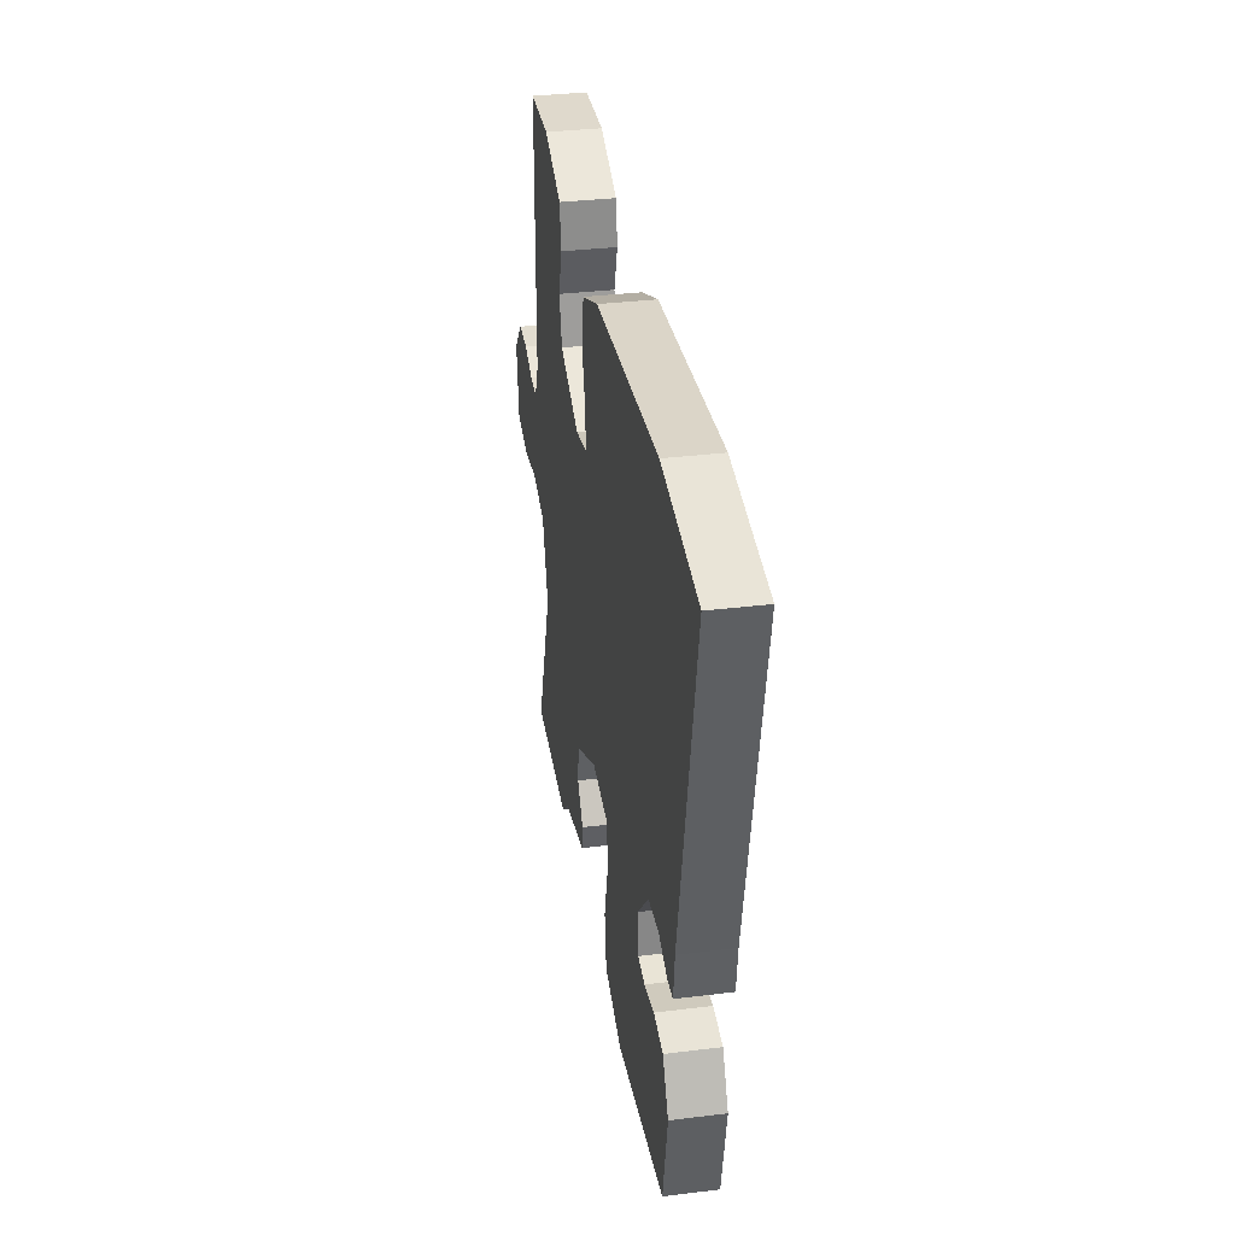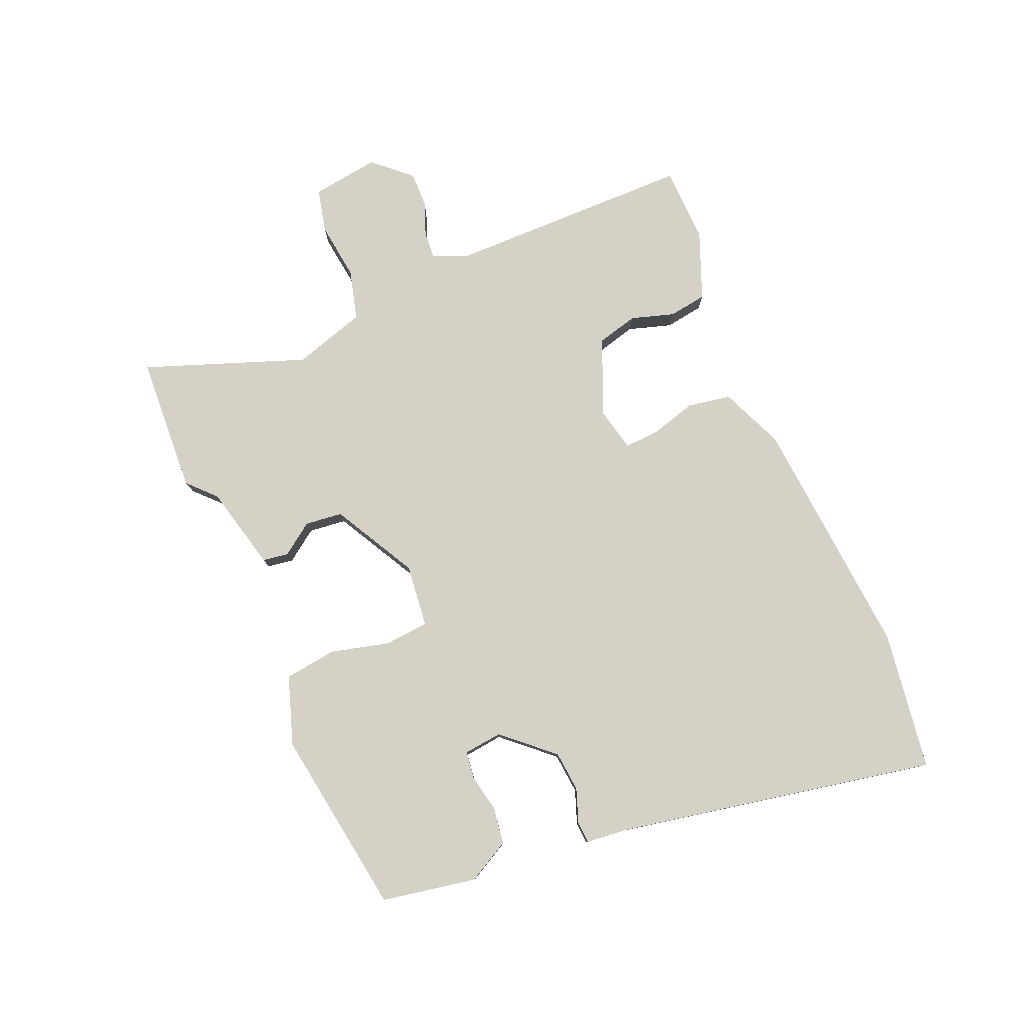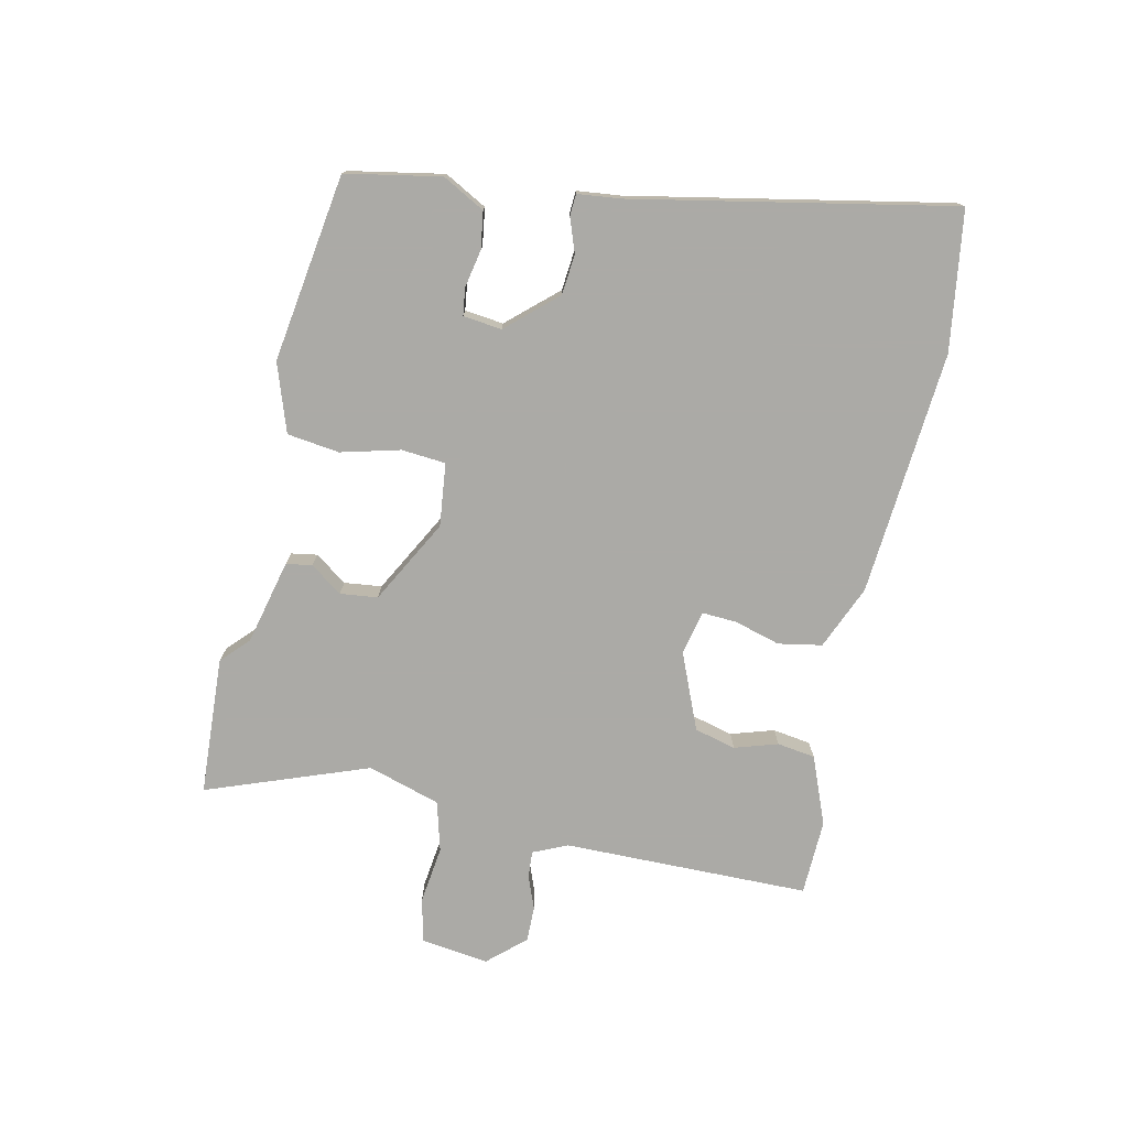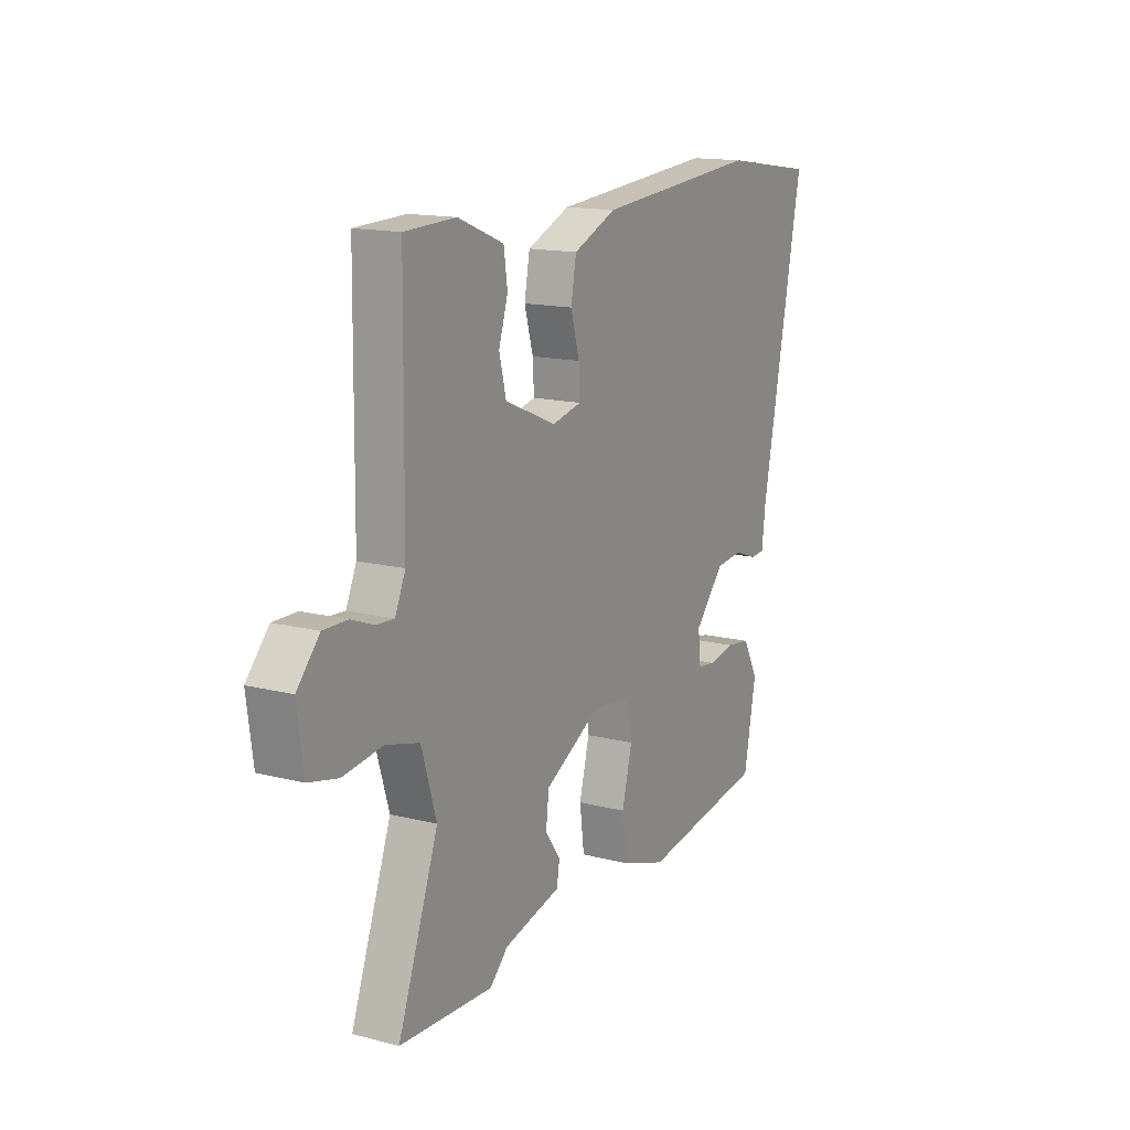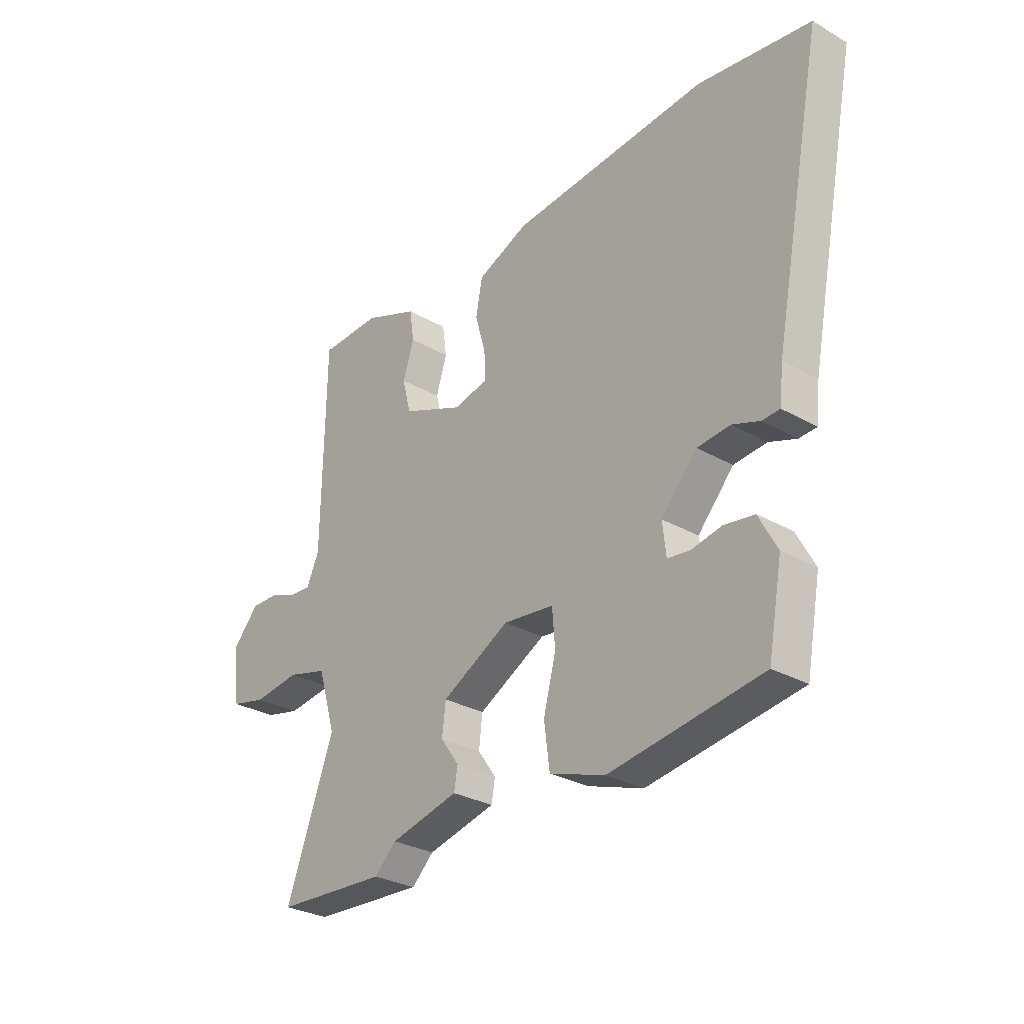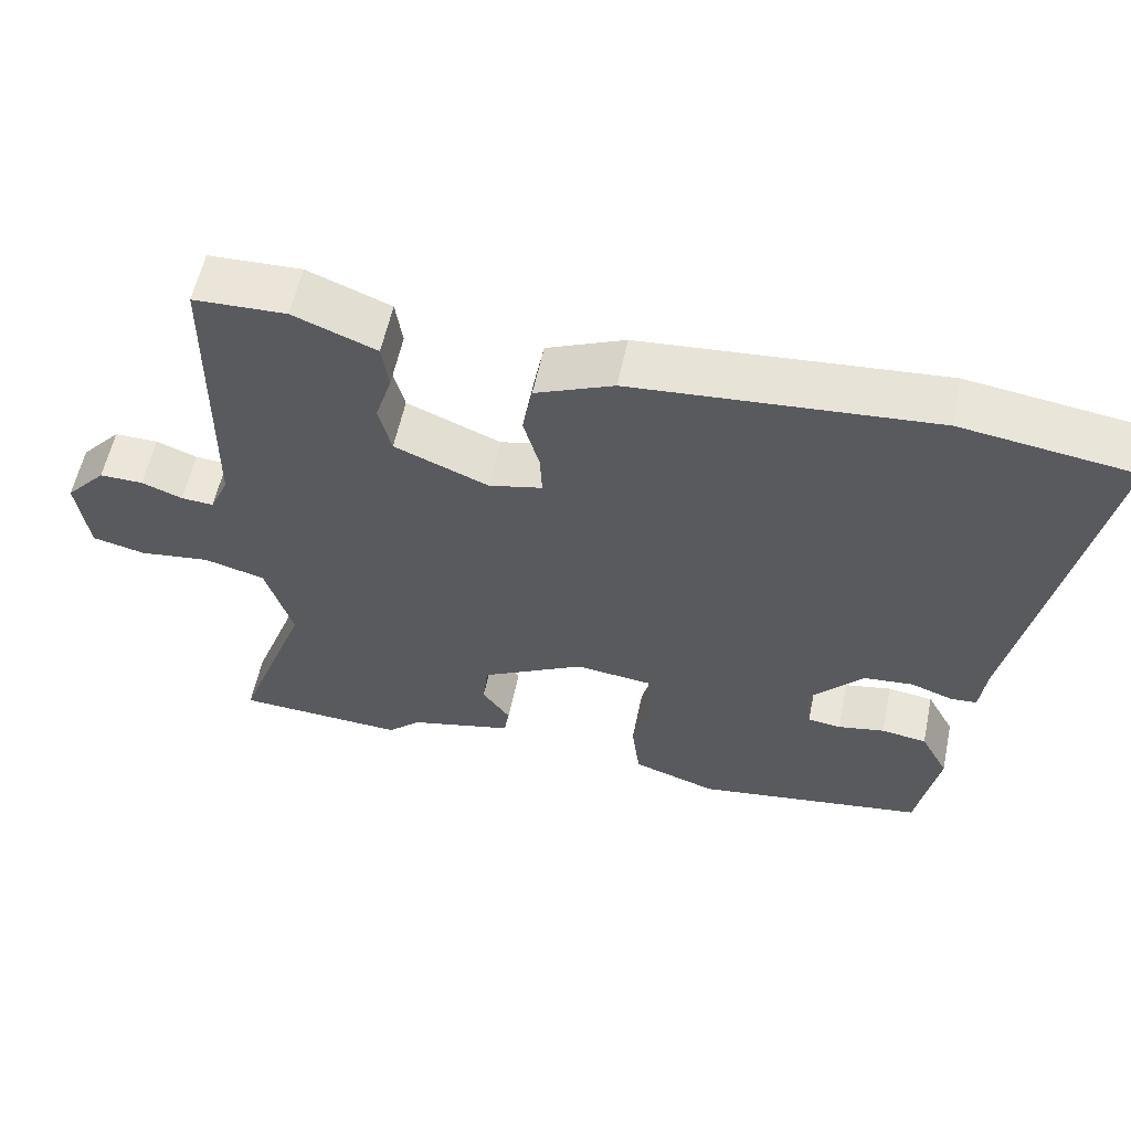
<metadata>
{"format":"obj","ext":"obj","renderer":"f3d","projection":"perspective","resolution":1024,"background":"white","views":[{"elev":34.3,"azim":-99.4,"up":"+Z"},{"elev":79.3,"azim":-113.2,"up":"+Y"},{"elev":-75.9,"azim":-102.4,"up":"+Y"},{"elev":15.0,"azim":118.7,"up":"+Z"},{"elev":-29.4,"azim":-130.2,"up":"+Z"},{"elev":57.8,"azim":-168.2,"up":"+Z"}]}
</metadata>
<code>
v -0.622 0.07 0.482
v -0.396 0.07 0.515
v 0.002 0.07 0.483
v 0.106 0.07 0.439
v 0.119 0.07 0.368
v 0.098 0.07 0.294
v 0.095 0.07 0.237
v 0.166 0.07 0.221
v 0.29 0.07 0.273
v 0.307 0.07 0.34
v 0.285 0.07 0.41
v 0.294 0.07 0.472
v 0.404 0.07 0.516
v 0.527 0.07 0.512
v 0.532 0.07 0.112
v 0.557 0.07 0.056
v 0.6 0.07 0.059
v 0.654 0.07 0.08
v 0.712 0.07 0.081
v 0.766 0.07 0.021
v 0.751 0.07 -0.089
v 0.68 0.07 -0.106
v 0.586 0.07 -0.094
v 0.505 0.07 -0.116
v 0.469 0.07 -0.234
v 0.566 0.07 -0.496
v 0.341 0.07 -0.509
v 0.297 0.07 -0.467
v 0.159 0.07 -0.434
v 0.152 0.07 -0.392
v 0.189 0.07 -0.34
v 0.182 0.07 -0.279
v 0.045 0.07 -0.205
v -0.057 0.07 -0.217
v -0.063 0.07 -0.289
v -0.038 0.07 -0.385
v -0.049 0.07 -0.47
v -0.16 0.07 -0.508
v -0.465 0.07 -0.463
v -0.494 0.07 -0.309
v -0.457 0.07 -0.24
v -0.397 0.07 -0.231
v -0.335 0.07 -0.243
v -0.291 0.07 -0.237
v -0.284 0.07 -0.174
v -0.356 0.07 -0.094
v -0.422 0.07 -0.088
v -0.477 0.07 -0.108
v -0.512 0.07 -0.106
v -0.52 0.07 -0.035
v -0.622 0 0.482
v -0.396 0 0.515
v 0.002 0 0.483
v 0.106 0 0.439
v 0.119 0 0.368
v 0.098 0 0.294
v 0.095 0 0.237
v 0.166 0 0.221
v 0.29 0 0.273
v 0.307 0 0.34
v 0.285 0 0.41
v 0.294 0 0.472
v 0.404 0 0.516
v 0.527 0 0.512
v 0.532 0 0.112
v 0.557 0 0.056
v 0.6 0 0.059
v 0.654 0 0.08
v 0.712 0 0.081
v 0.766 0 0.021
v 0.751 0 -0.089
v 0.68 0 -0.106
v 0.586 0 -0.094
v 0.505 0 -0.116
v 0.469 0 -0.234
v 0.566 0 -0.496
v 0.341 0 -0.509
v 0.297 0 -0.467
v 0.159 0 -0.434
v 0.152 0 -0.392
v 0.189 0 -0.34
v 0.182 0 -0.279
v 0.045 0 -0.205
v -0.057 0 -0.217
v -0.063 0 -0.289
v -0.038 0 -0.385
v -0.049 0 -0.47
v -0.16 0 -0.508
v -0.465 0 -0.463
v -0.494 0 -0.309
v -0.457 0 -0.24
v -0.397 0 -0.231
v -0.335 0 -0.243
v -0.291 0 -0.237
v -0.284 0 -0.174
v -0.356 0 -0.094
v -0.422 0 -0.088
v -0.477 0 -0.108
v -0.512 0 -0.106
v -0.52 0 -0.035
f 47 48 49 50
f 46 47 50 1
f 45 46 1 2
f 40 41 42 43
f 40 43 44
f 39 40 44
f 38 39 44
f 35 36 37 38
f 34 35 38 44
f 33 34 44 45
f 28 29 30 31
f 28 31 32
f 25 26 27 28
f 24 25 28 32
f 20 21 22 23
f 20 23 24
f 17 18 19 20
f 16 17 20 24
f 15 16 24 32
f 10 11 12 13
f 9 10 13 14
f 3 4 5 6
f 3 6 7
f 33 45 2 3
f 32 33 3 7
f 9 14 15 32
f 8 9 32
f 7 8 32
f 100 99 98 97
f 51 100 97 96
f 52 51 96 95
f 93 92 91 90
f 94 93 90
f 94 90 89
f 94 89 88
f 88 87 86 85
f 94 88 85 84
f 95 94 84 83
f 81 80 79 78
f 82 81 78
f 78 77 76 75
f 82 78 75 74
f 73 72 71 70
f 74 73 70
f 70 69 68 67
f 74 70 67 66
f 82 74 66 65
f 63 62 61 60
f 64 63 60 59
f 56 55 54 53
f 57 56 53
f 53 52 95 83
f 57 53 83 82
f 82 65 64 59
f 82 59 58
f 82 58 57
f 1 51 52 2
f 2 52 53 3
f 3 53 54 4
f 4 54 55 5
f 5 55 56 6
f 6 56 57 7
f 7 57 58 8
f 8 58 59 9
f 9 59 60 10
f 10 60 61 11
f 11 61 62 12
f 12 62 63 13
f 13 63 64 14
f 14 64 65 15
f 15 65 66 16
f 16 66 67 17
f 17 67 68 18
f 18 68 69 19
f 19 69 70 20
f 20 70 71 21
f 21 71 72 22
f 22 72 73 23
f 23 73 74 24
f 24 74 75 25
f 25 75 76 26
f 26 76 77 27
f 27 77 78 28
f 28 78 79 29
f 29 79 80 30
f 30 80 81 31
f 31 81 82 32
f 32 82 83 33
f 33 83 84 34
f 34 84 85 35
f 35 85 86 36
f 36 86 87 37
f 37 87 88 38
f 38 88 89 39
f 39 89 90 40
f 40 90 91 41
f 41 91 92 42
f 42 92 93 43
f 43 93 94 44
f 44 94 95 45
f 45 95 96 46
f 46 96 97 47
f 47 97 98 48
f 48 98 99 49
f 49 99 100 50
f 50 100 51 1

</code>
